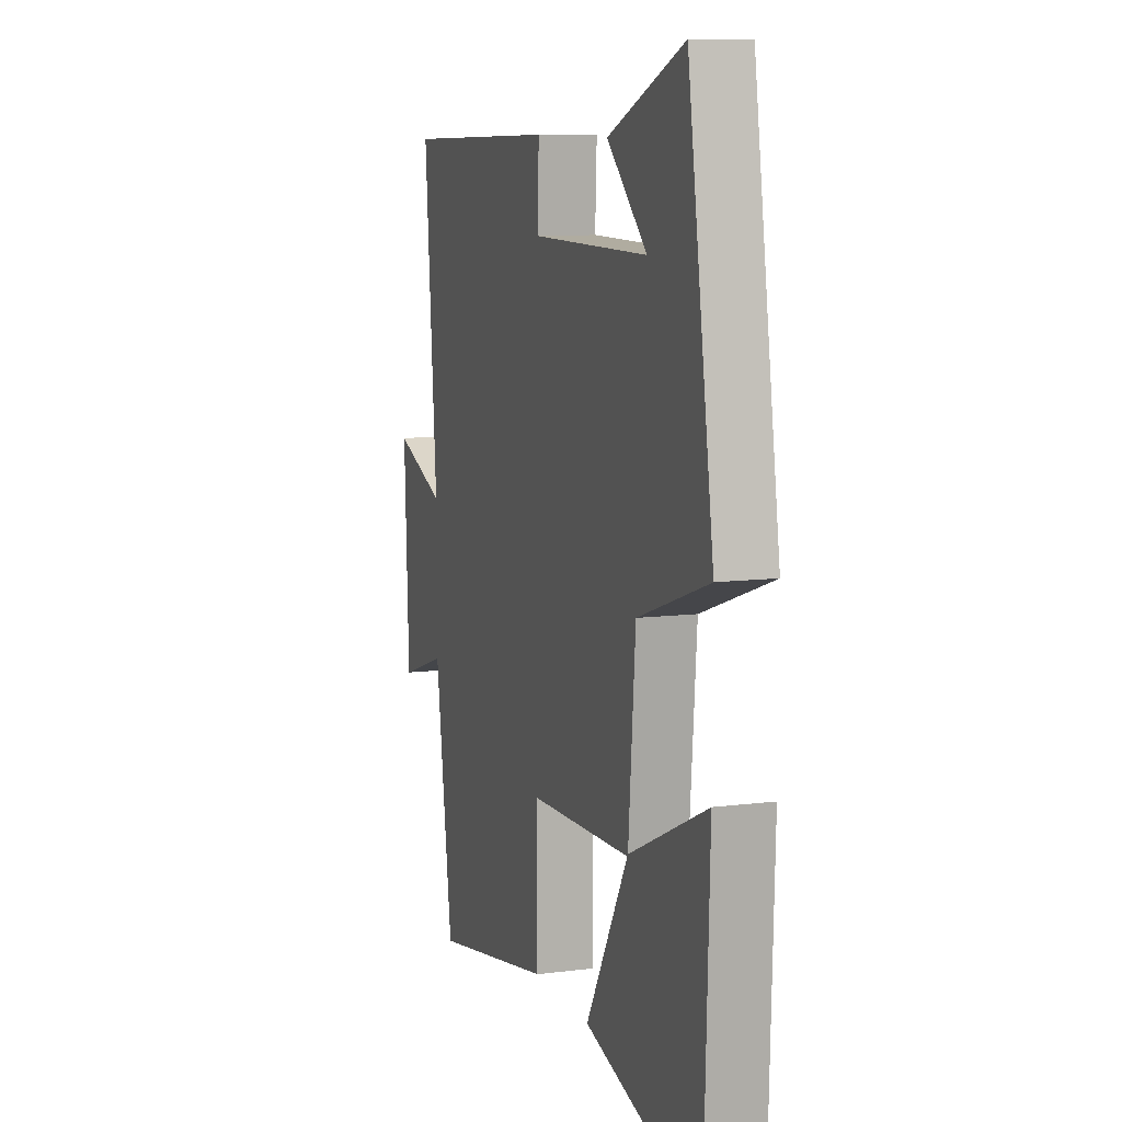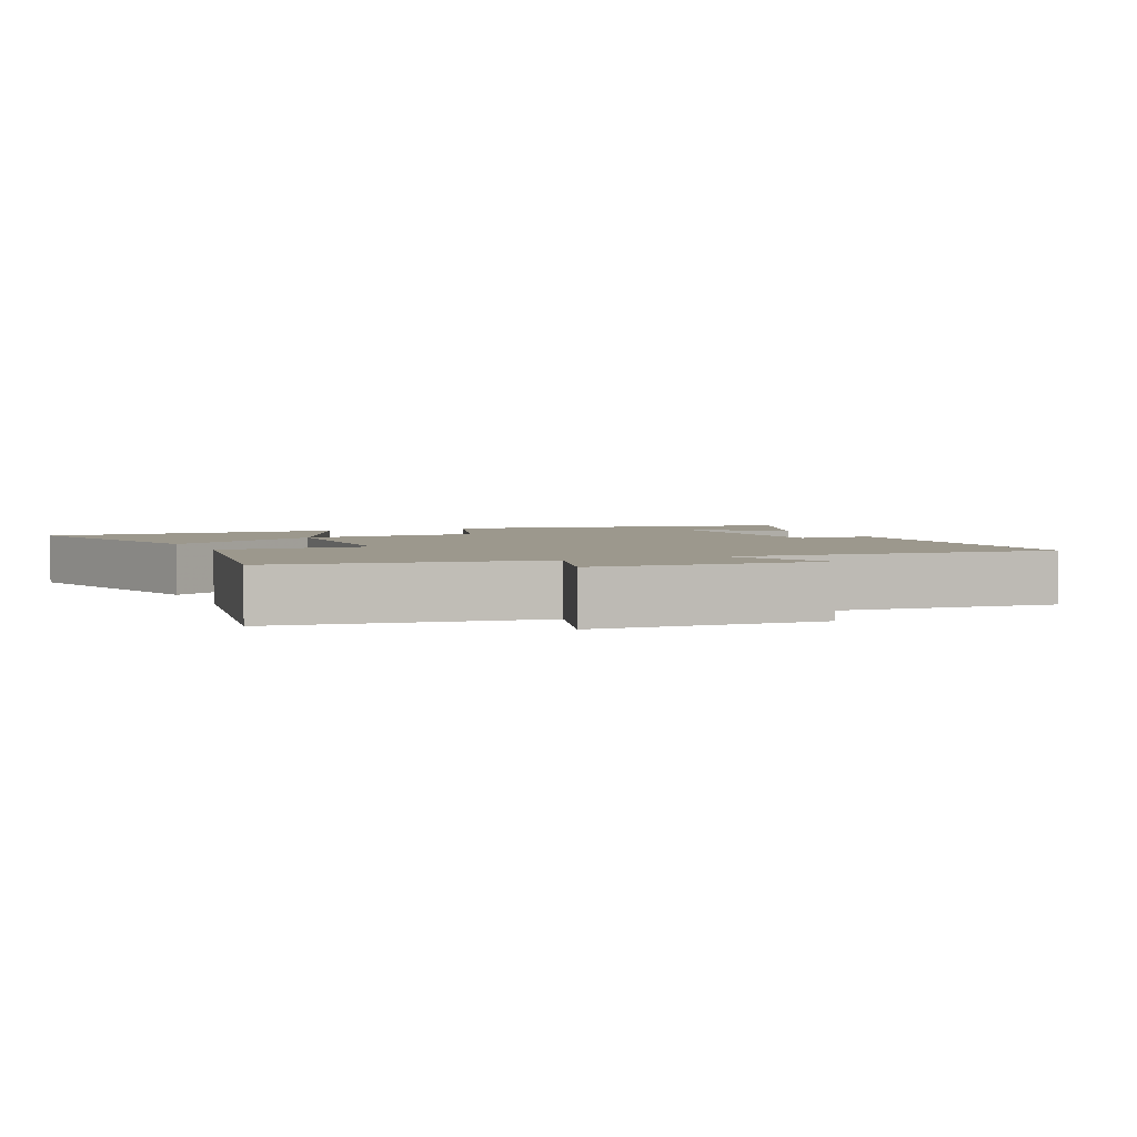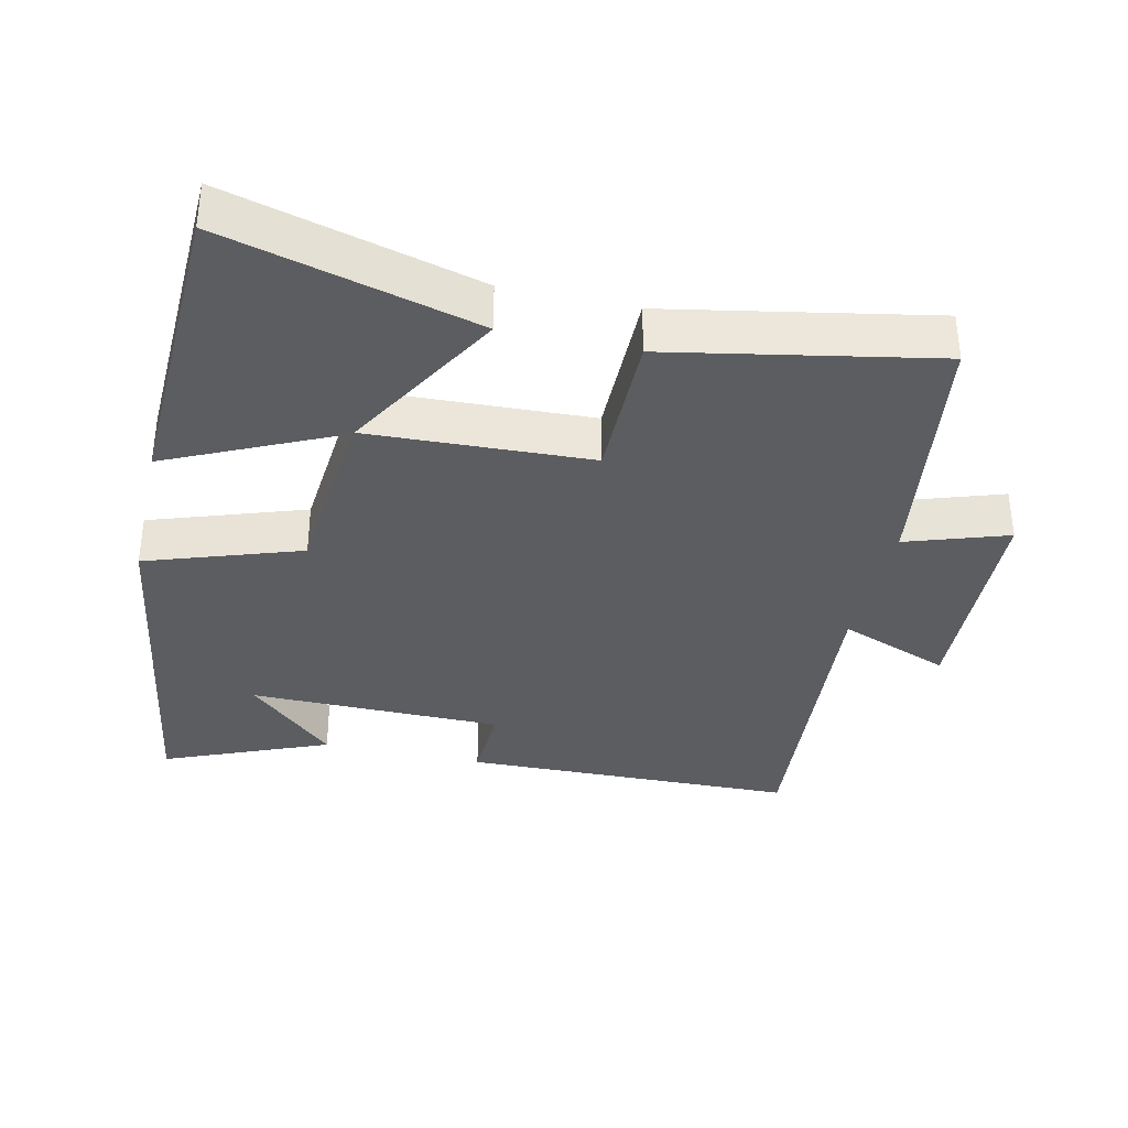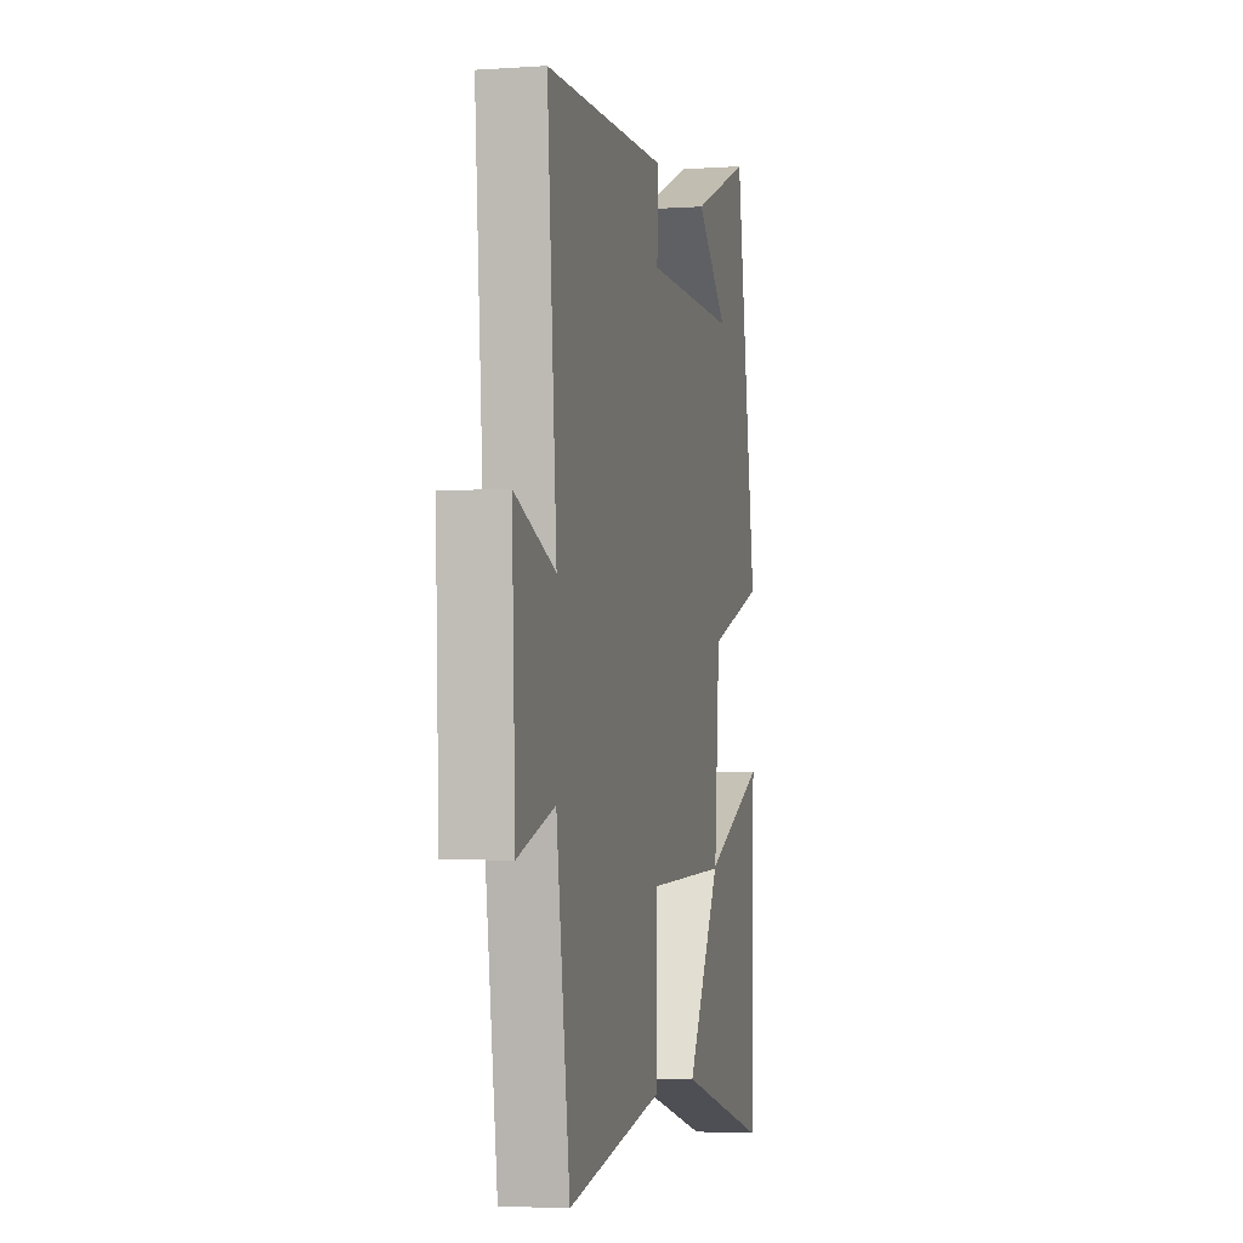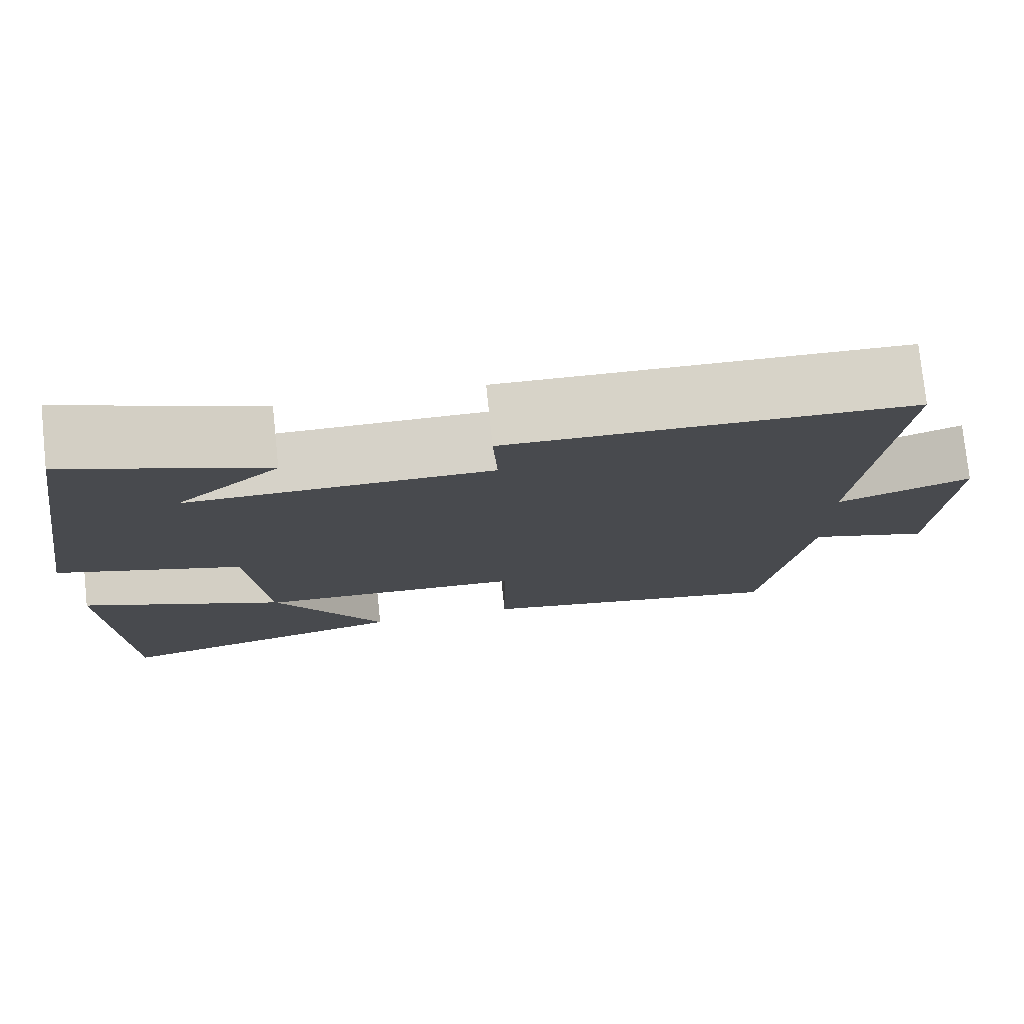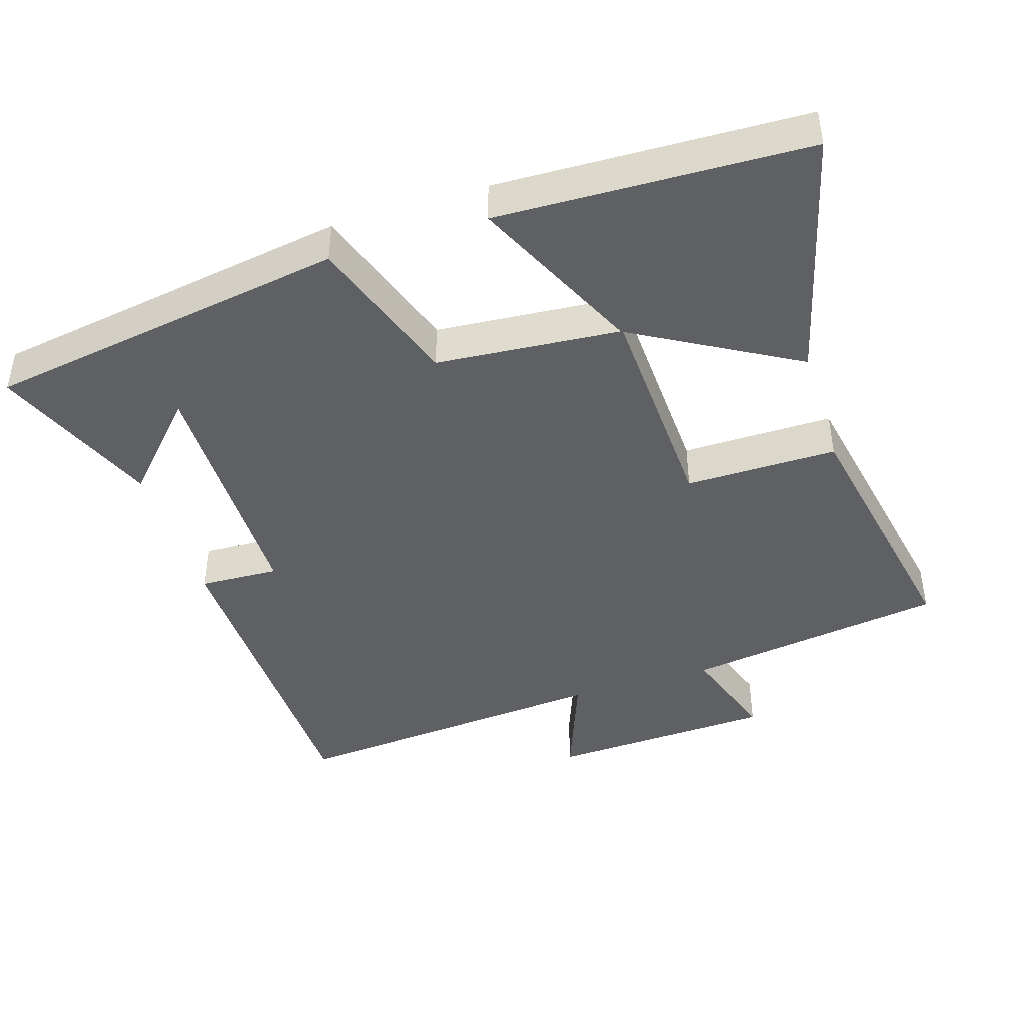
<metadata>
{"format":"obj","ext":"obj","renderer":"f3d","projection":"perspective","resolution":1024,"background":"white","views":[{"elev":9.7,"azim":71.7,"up":"+Z"},{"elev":3.1,"azim":-114.5,"up":"+Y"},{"elev":-35.6,"azim":167.2,"up":"+Y"},{"elev":-3.8,"azim":-77.0,"up":"+Z"},{"elev":77.4,"azim":174.0,"up":"+Z"},{"elev":-43.6,"azim":107.6,"up":"+Y"}]}
</metadata>
<code>
v -0.446 0.07 -0.573
v -0.5 0.07 -0.197
v -0.646 0.07 -0.246
v -0.66 0.07 0.08
v -0.5 0.07 0.019
v -0.538 0.07 0.488
v -0.055 0.07 0.5
v -0.06 0.07 0.385
v 0.306 0.07 0.383
v 0.181 0.07 0.5
v 0.418 0.07 0.598
v 0.5 0.07 0.076
v 0.278 0.07 0
v 0.256 0.07 -0.264
v 0.5 0.07 -0.15
v 0.485 0.07 -0.596
v 0.121 0.07 -0.5
v 0.254 0.07 -0.267
v -0.066 0.07 -0.281
v -0.065 0.07 -0.5
v -0.446 0 -0.573
v -0.5 0 -0.197
v -0.646 0 -0.246
v -0.66 0 0.08
v -0.5 0 0.019
v -0.538 0 0.488
v -0.055 0 0.5
v -0.06 0 0.385
v 0.306 0 0.383
v 0.181 0 0.5
v 0.418 0 0.598
v 0.5 0 0.076
v 0.278 0 0
v 0.256 0 -0.264
v 0.5 0 -0.15
v 0.485 0 -0.596
v 0.121 0 -0.5
v 0.254 0 -0.267
v -0.066 0 -0.281
v -0.065 0 -0.5
f 19 20 1 2
f 18 19 2
f 15 16 17 18
f 14 15 18
f 13 14 18 2
f 12 13 2
f 9 10 11
f 9 11 12
f 8 9 12 2
f 5 6 7 8
f 2 3 4 5
f 2 5 8
f 22 21 40 39
f 22 39 38
f 38 37 36 35
f 38 35 34
f 22 38 34 33
f 22 33 32
f 31 30 29
f 32 31 29
f 22 32 29 28
f 28 27 26 25
f 25 24 23 22
f 28 25 22
f 1 21 22 2
f 2 22 23 3
f 3 23 24 4
f 4 24 25 5
f 5 25 26 6
f 6 26 27 7
f 7 27 28 8
f 8 28 29 9
f 9 29 30 10
f 10 30 31 11
f 11 31 32 12
f 12 32 33 13
f 13 33 34 14
f 14 34 35 15
f 15 35 36 16
f 16 36 37 17
f 17 37 38 18
f 18 38 39 19
f 19 39 40 20
f 20 40 21 1

</code>
